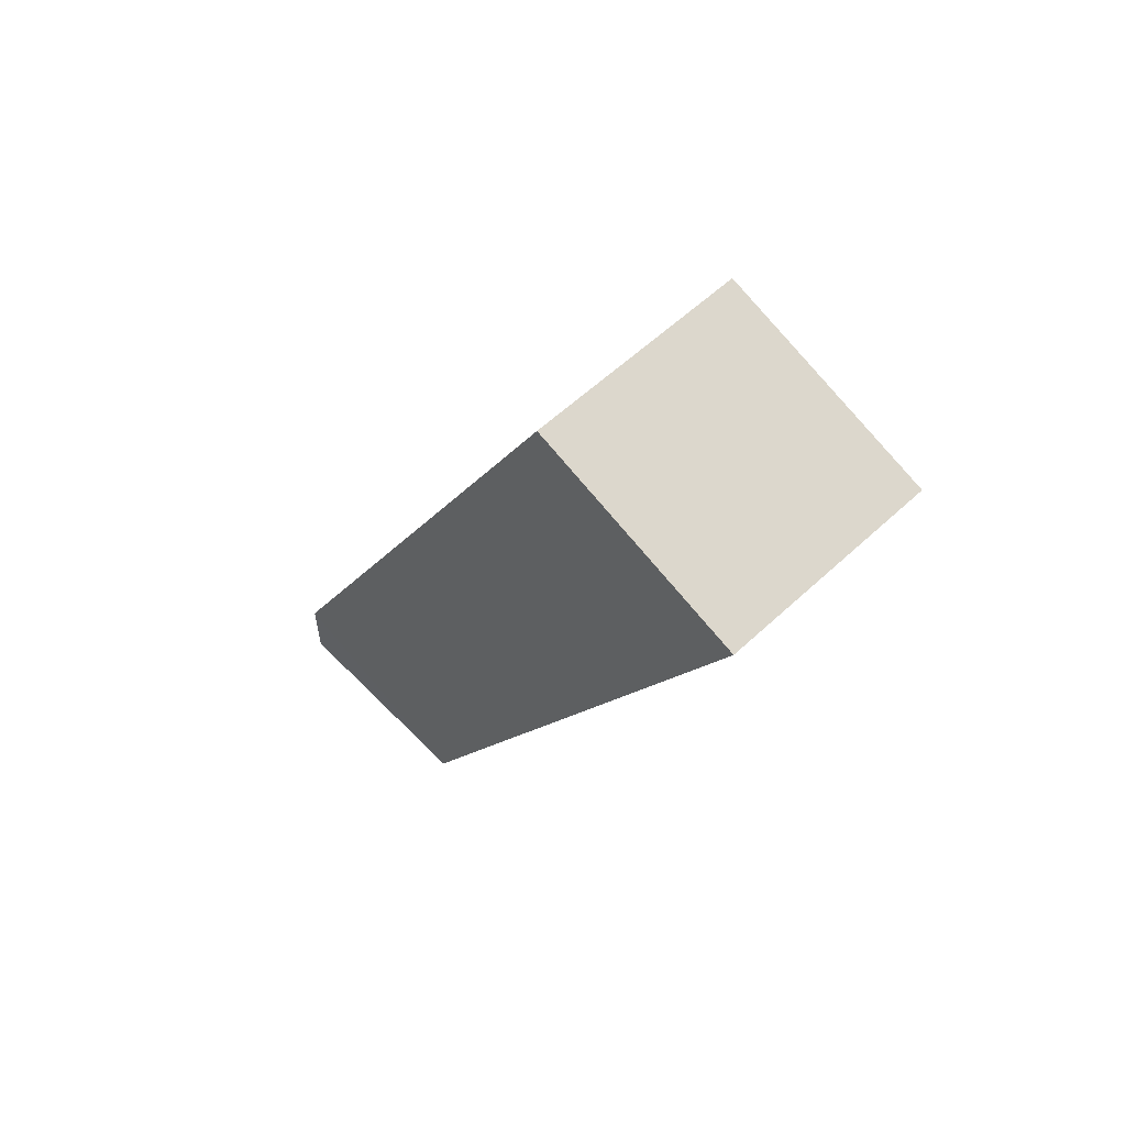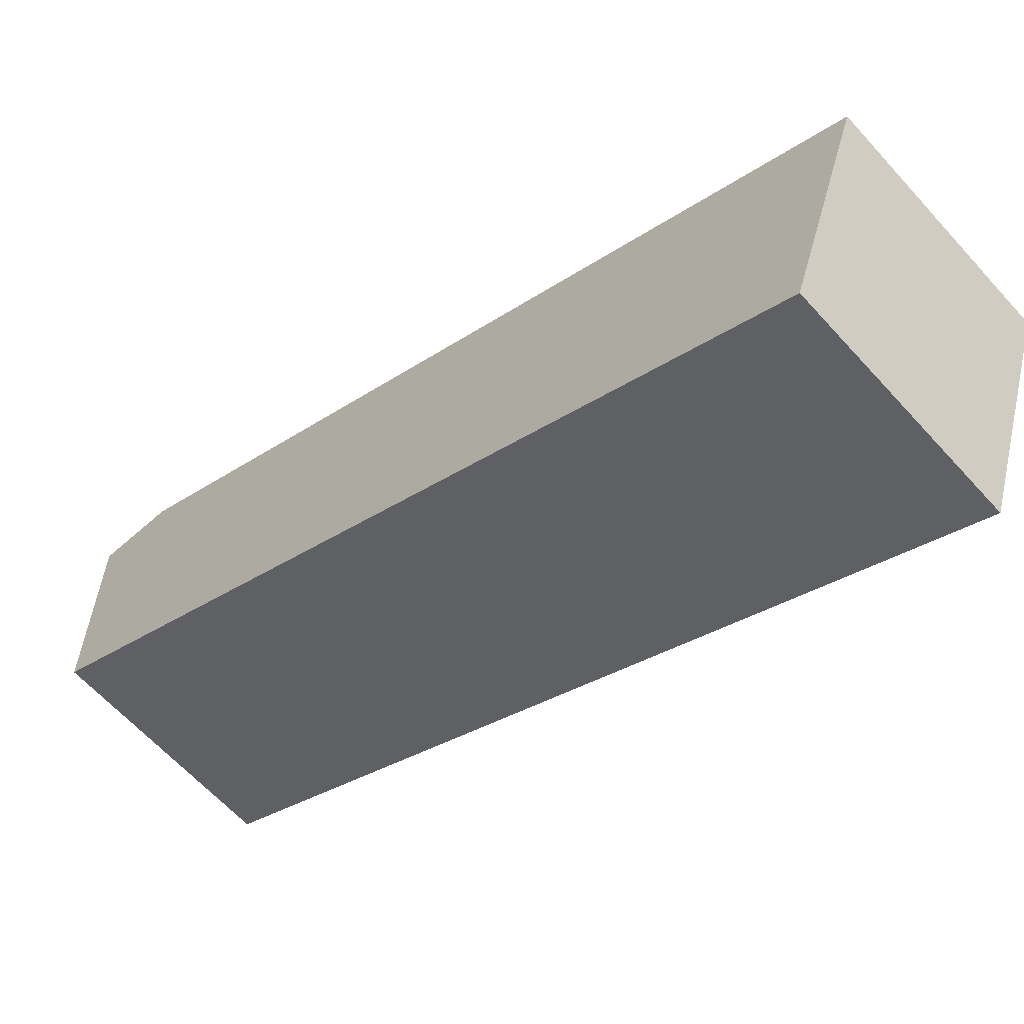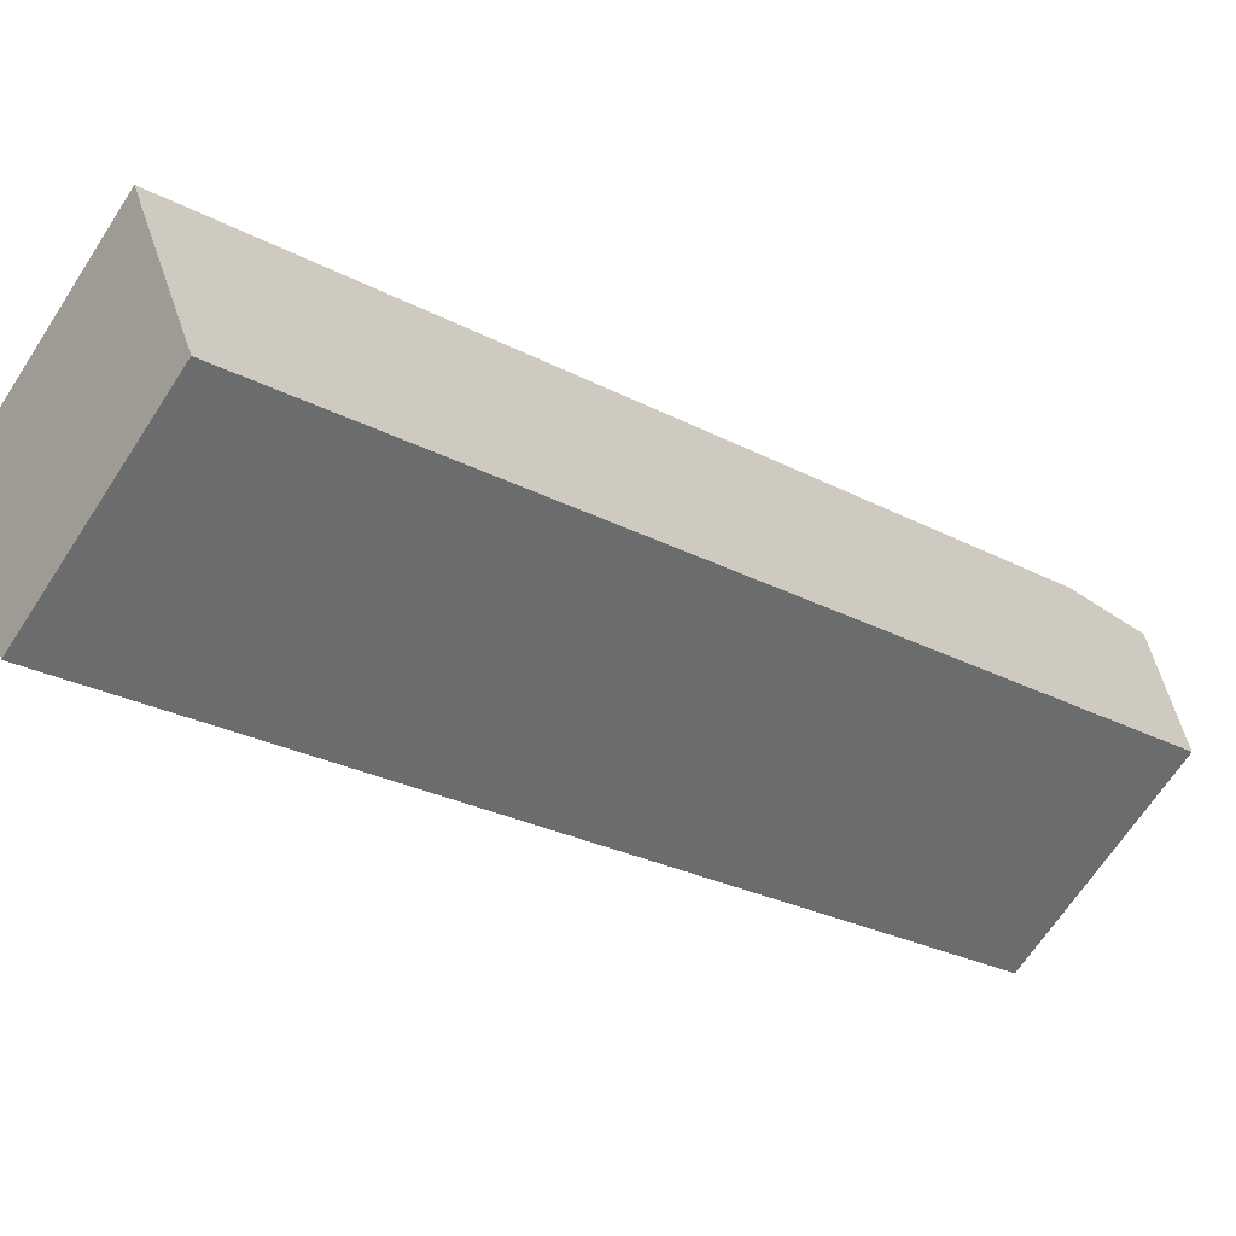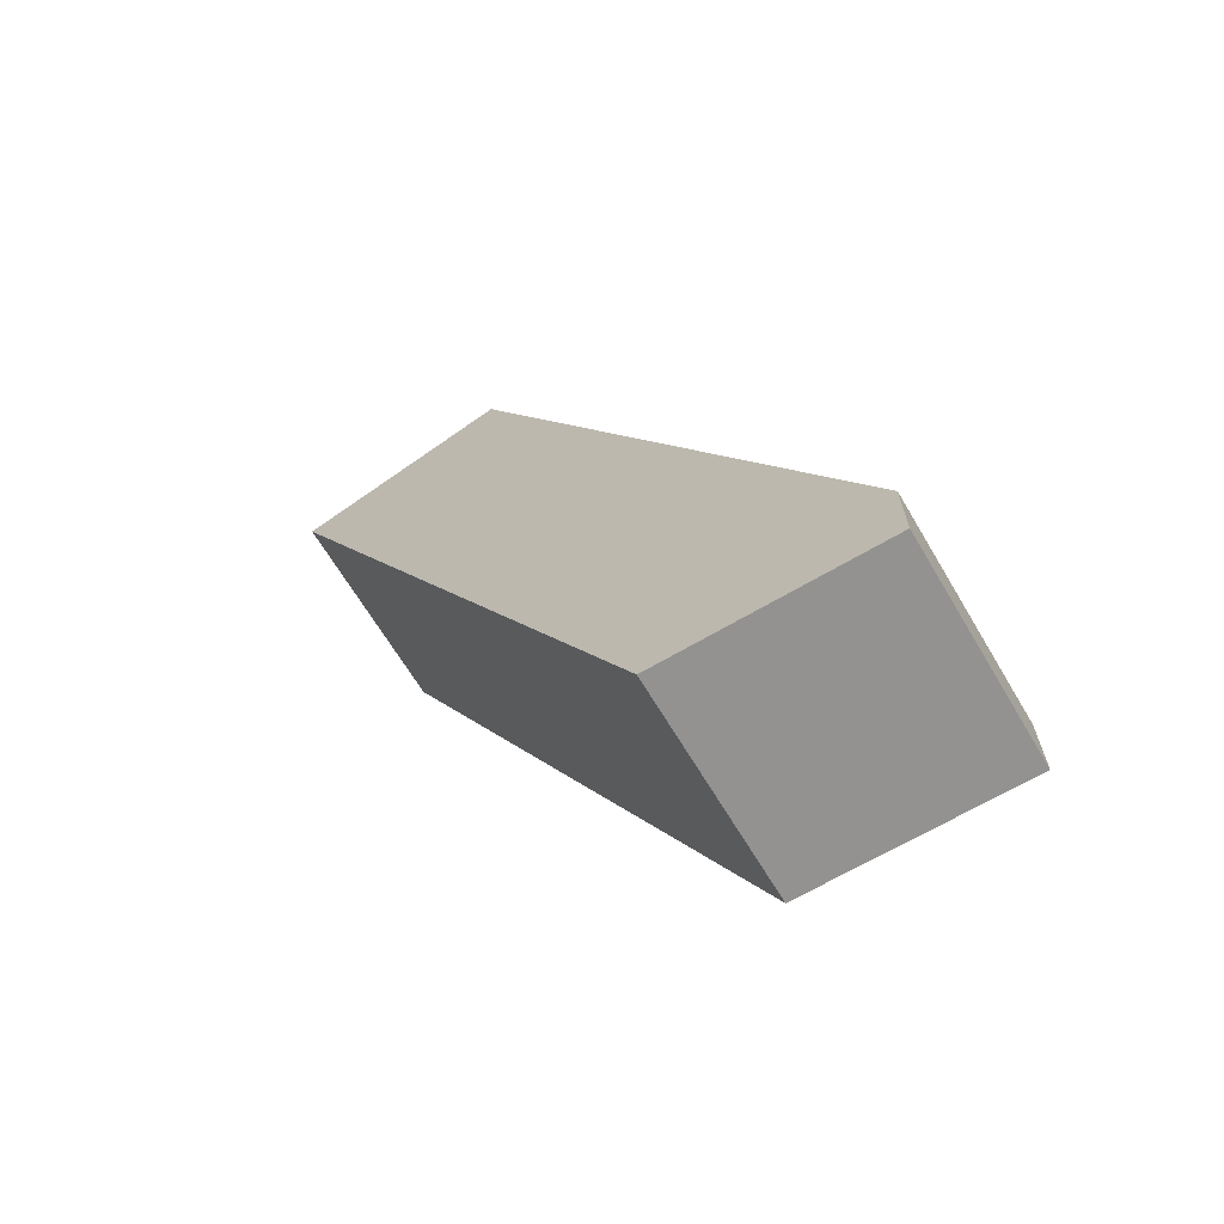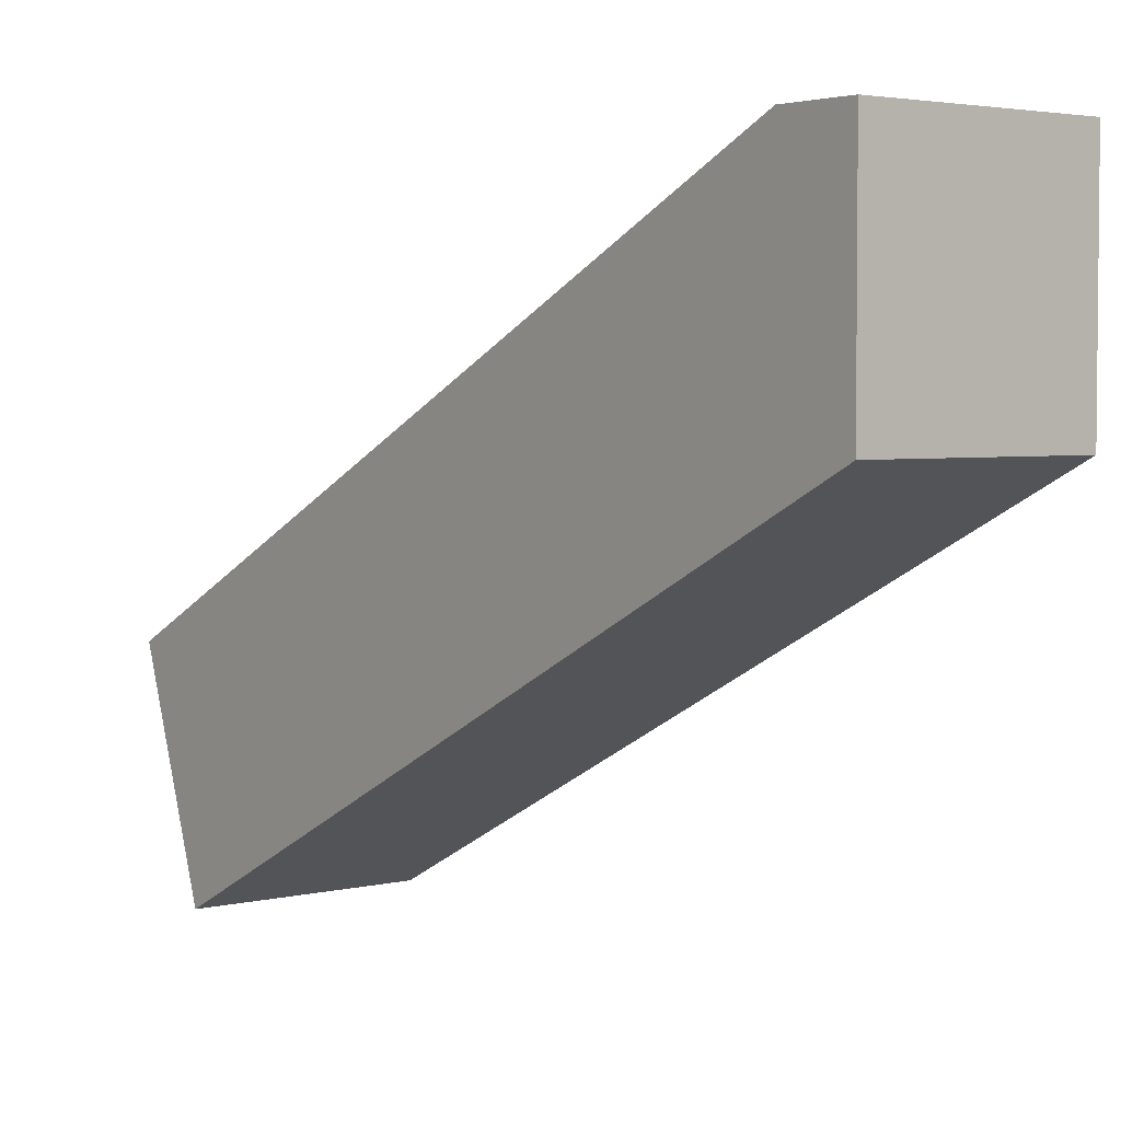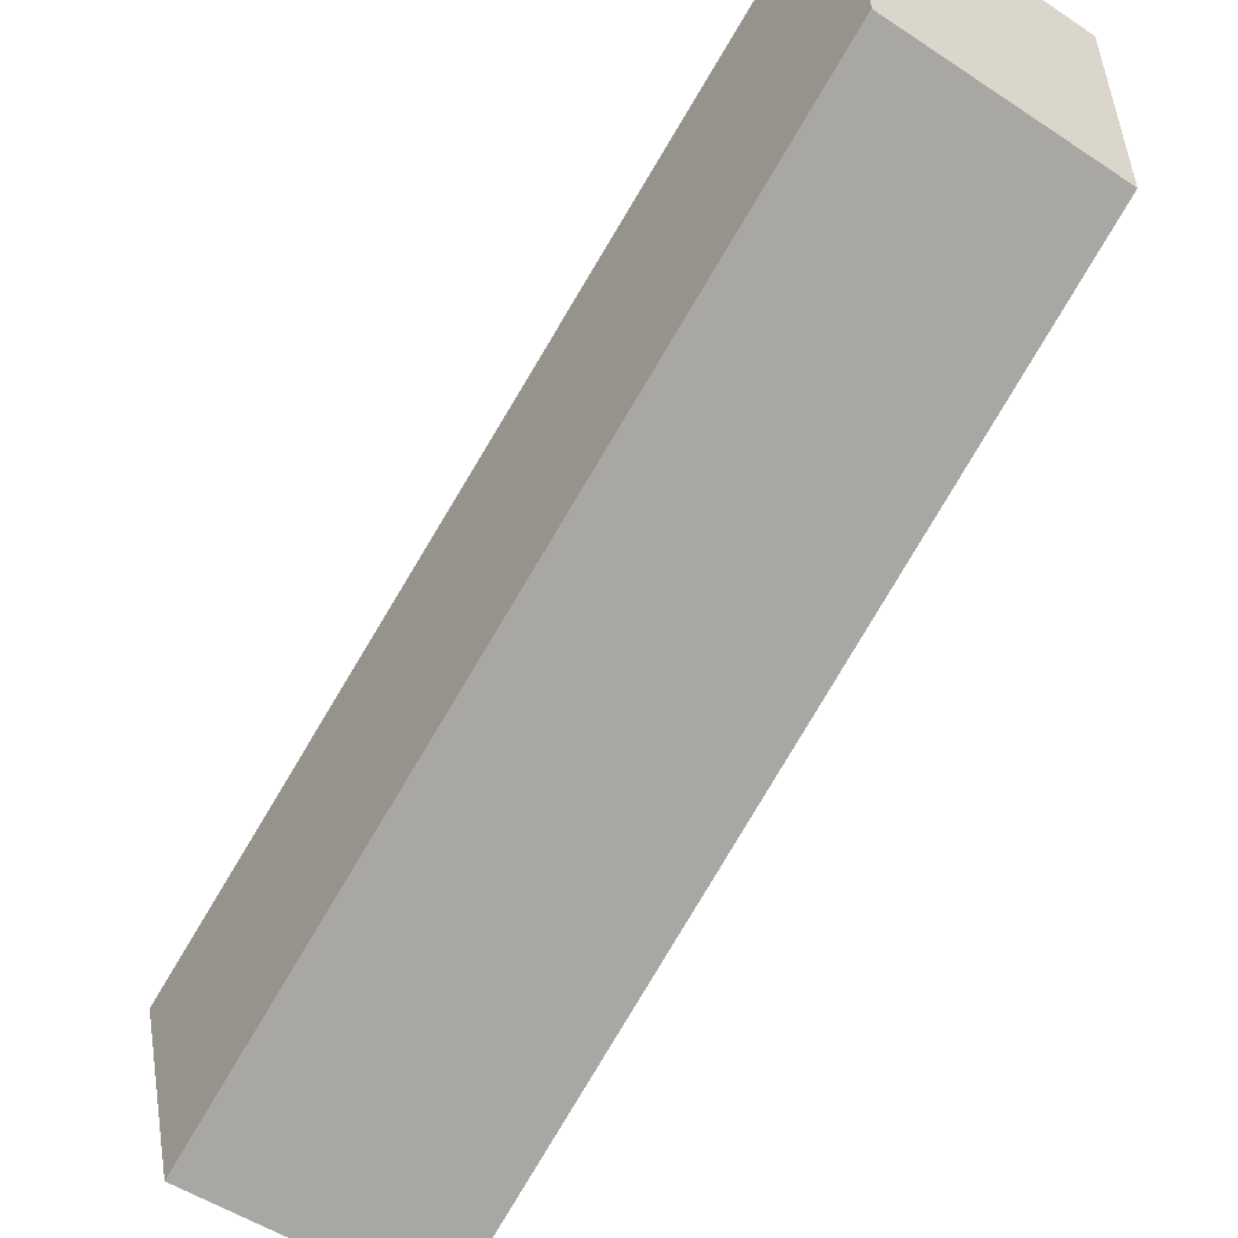
<metadata>
{"format":"obj","ext":"obj","renderer":"f3d","projection":"perspective","resolution":1024,"background":"white","views":[{"elev":58.9,"azim":136.3,"up":"+Y"},{"elev":-62.9,"azim":132.0,"up":"+Z"},{"elev":-67.3,"azim":-123.1,"up":"+Z"},{"elev":-66.4,"azim":-59.3,"up":"+Y"},{"elev":3.5,"azim":-38.3,"up":"+Z"},{"elev":-53.0,"azim":-35.3,"up":"+Z"}]}
</metadata>
<code>
o cube
v 0.7808 1.188 0.7812
v 0.7808 1 0.2188
v 0.7803 -0.8125 1.781
v 0.7805 -1 1.219
v 0.2197 -0.8125 1.781
v 0.2195 -1 1.781
v 0.7805 -1 1.781
v 0.2192 1.188 0.7812
v 0.2192 1 0.2188
v 0.2195 -1 1.219
f 8 1 2 9
f 5 6 7 3
f 10 6 5
f 4 3 7
f 4 7 6 10
f 8 9 10 5
f 3 1 8 5
f 1 3 4 2
f 9 2 4 10

</code>
